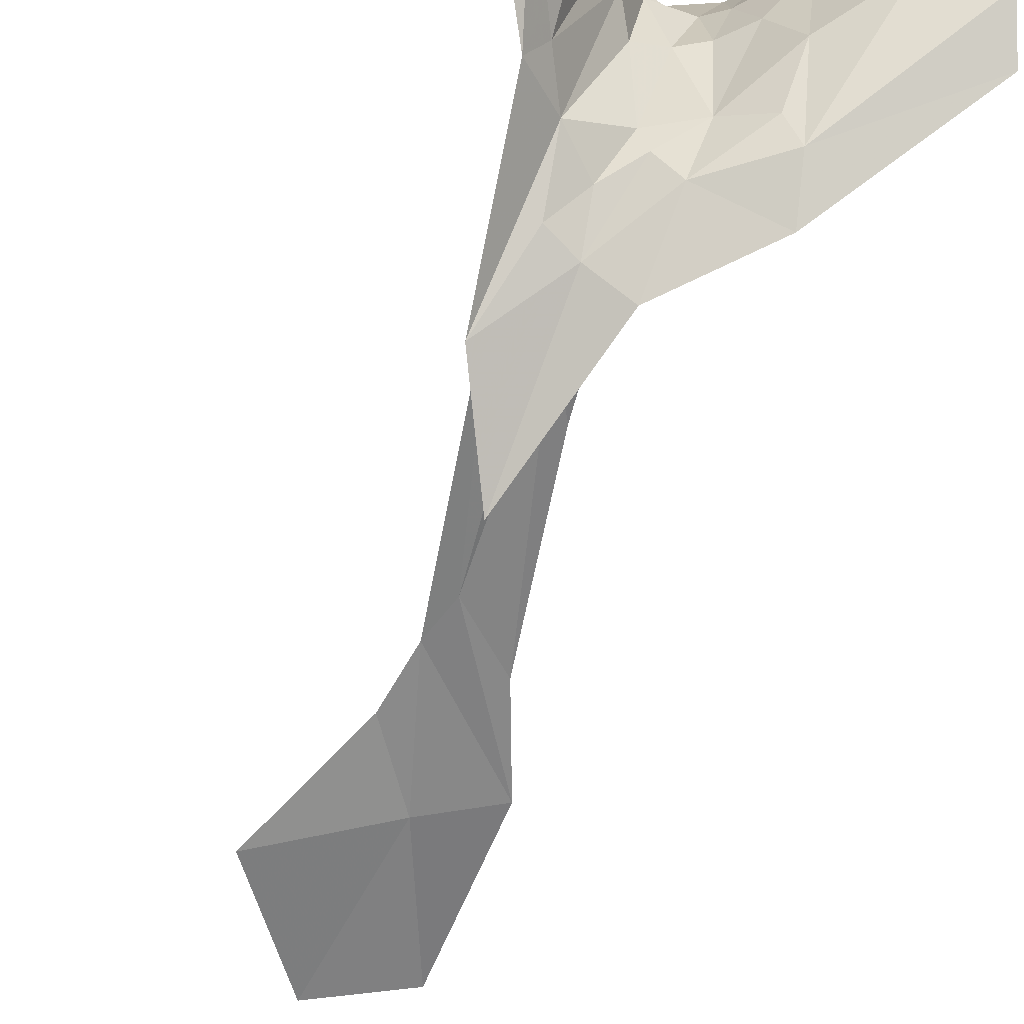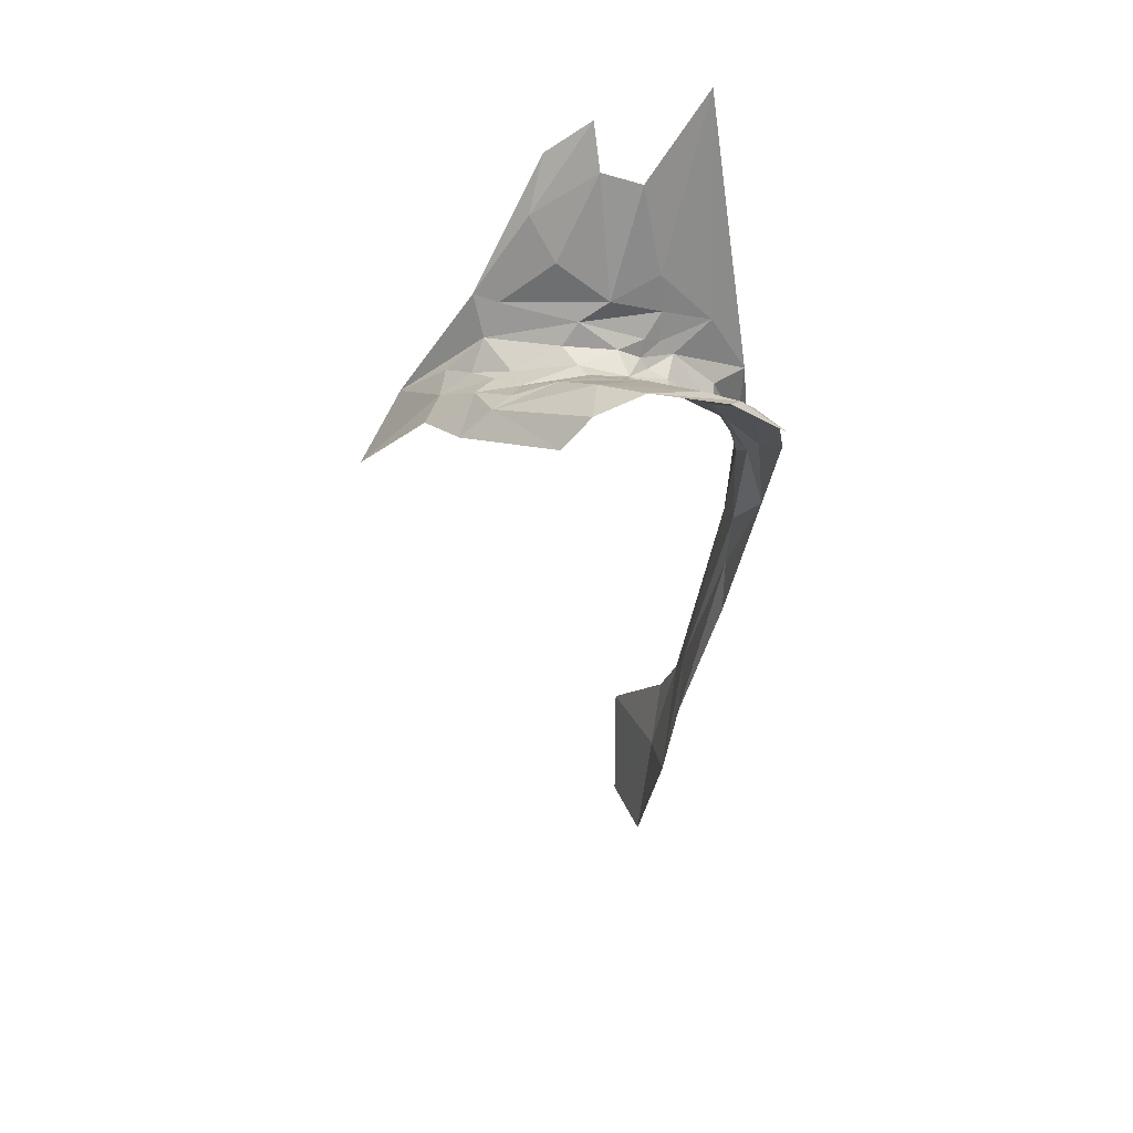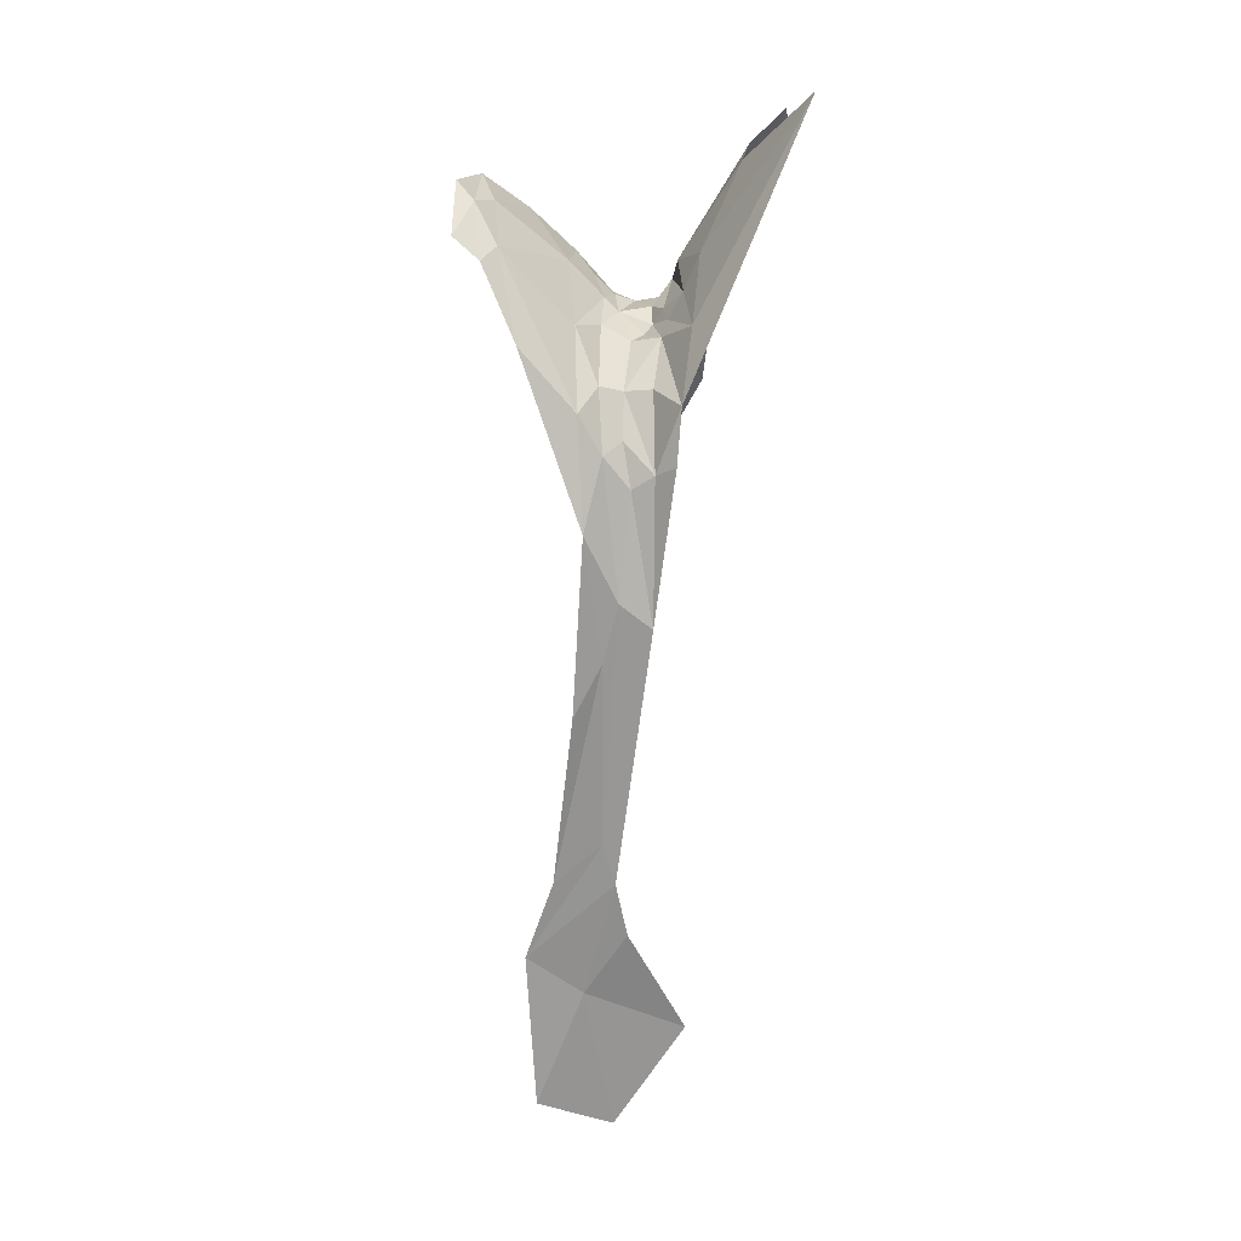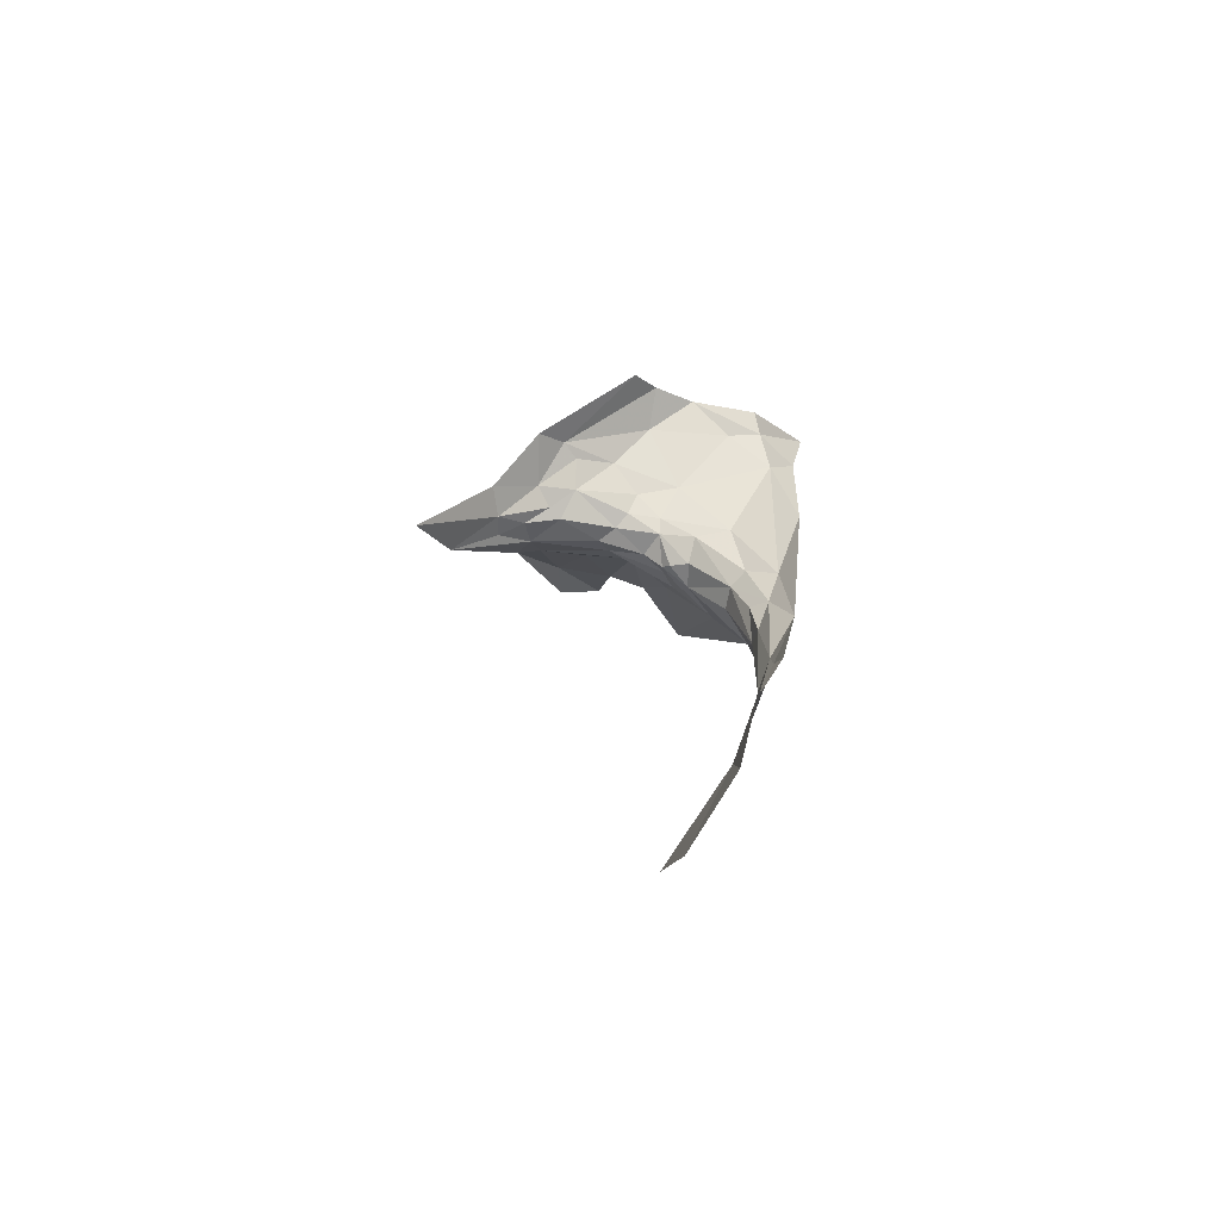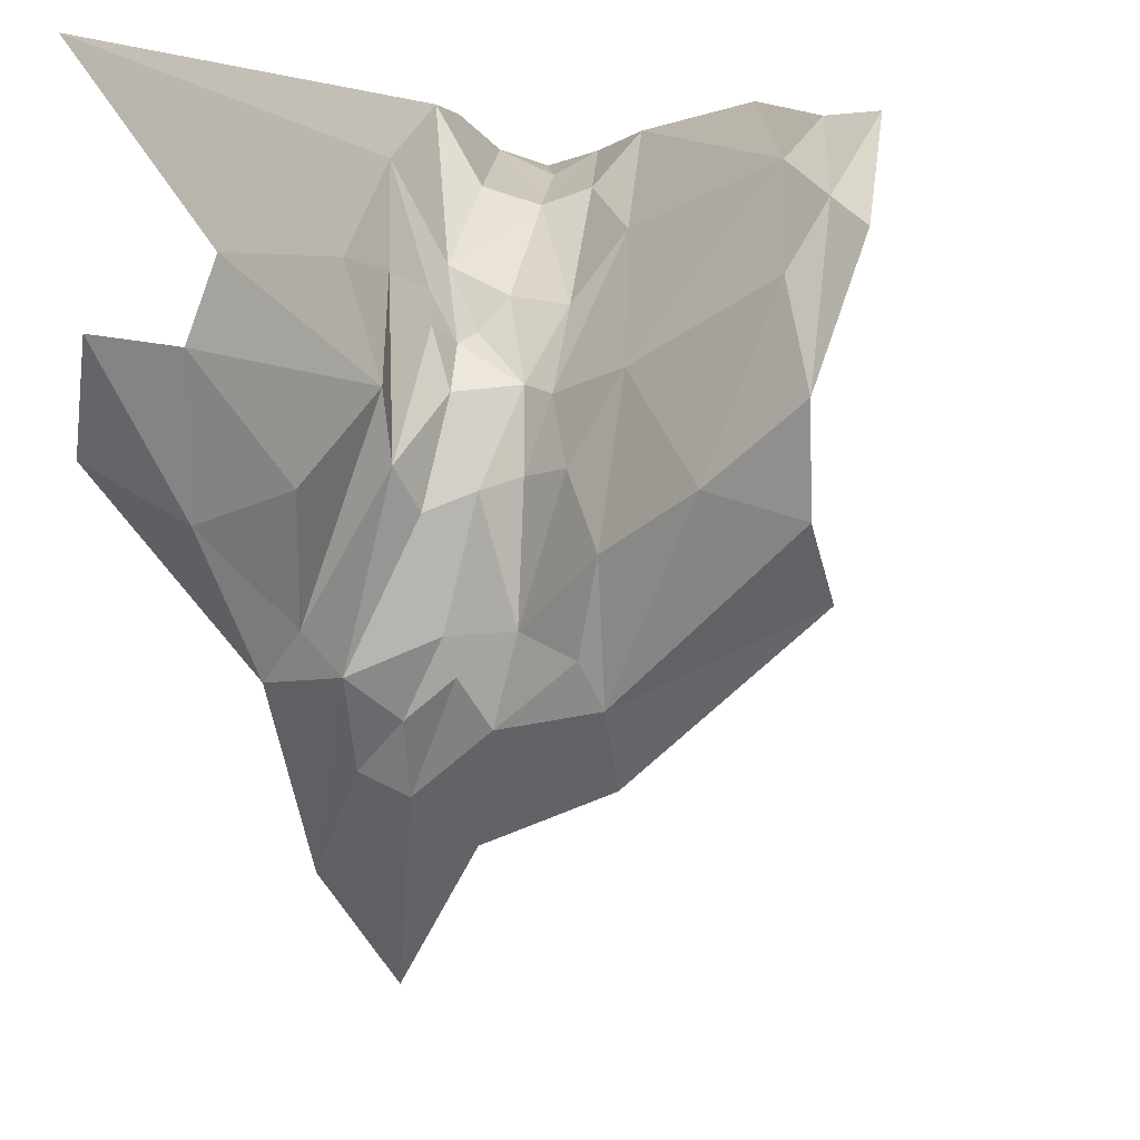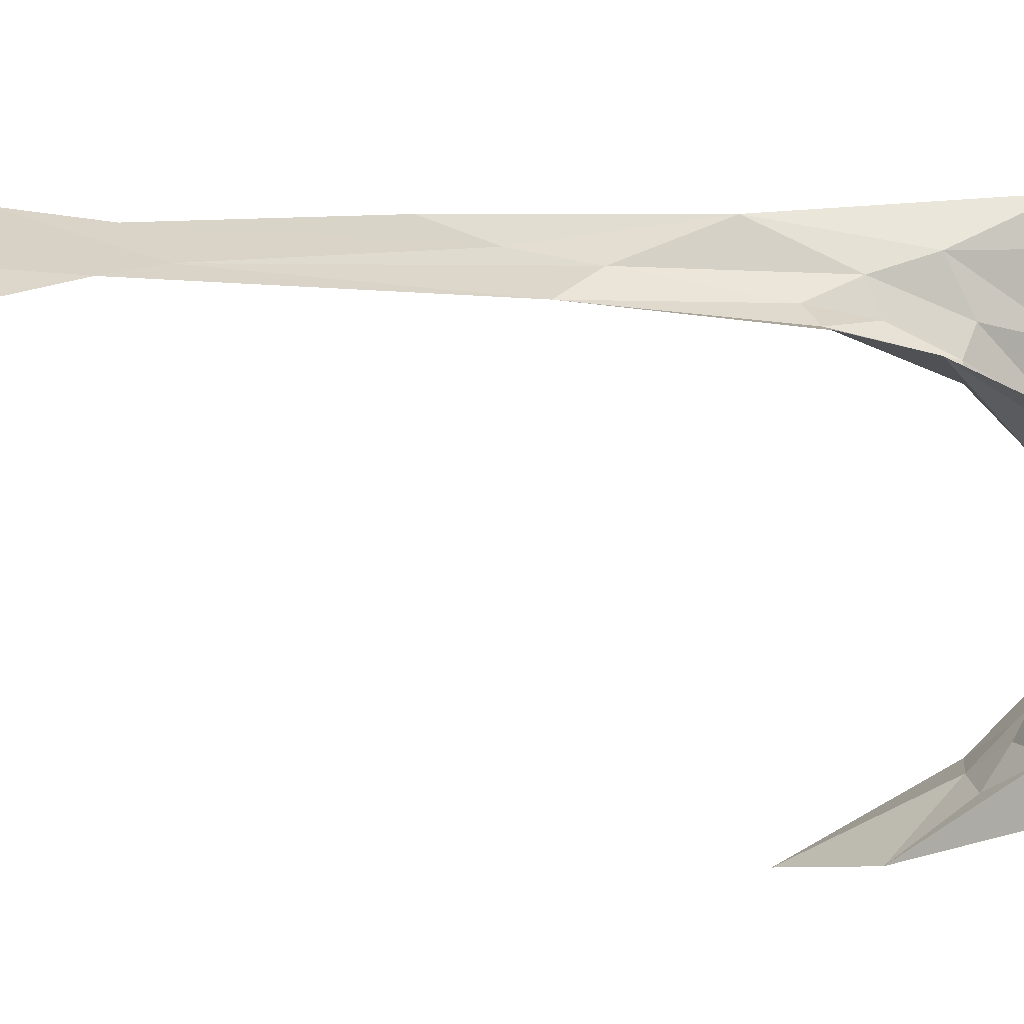
<metadata>
{"format":"obj","ext":"obj","renderer":"f3d","projection":"perspective","resolution":1024,"background":"white","views":[{"elev":-48.1,"azim":162.6,"up":"+Z"},{"elev":55.0,"azim":-103.6,"up":"+Y"},{"elev":10.3,"azim":-3.7,"up":"+Y"},{"elev":-69.2,"azim":-117.5,"up":"+Y"},{"elev":-3.6,"azim":-175.3,"up":"+Z"},{"elev":46.1,"azim":99.6,"up":"+Z"}]}
</metadata>
<code>
v 5.813 6.679 -0.3863
v 5.769 6.564 -0.4896
v 5.763 6.63 -0.3891
v 5.662 6.343 -0.6499
v 5.732 6.286 -0.6988
v 5.688 6.191 -0.7748
v 5.63 6.409 -0.3937
v 5.642 6.408 -0.3506
v 5.662 6.446 -0.4436
v 5.517 6.277 -0.2063
v 5.415 6.494 -0.2608
v 5.438 6.365 -0.2028
v 5.665 6.473 -0.3969
v 5.712 6.52 -0.4643
v 5.618 5.986 -0.2103
v 5.572 6.021 -0.2117
v 5.553 5.668 -0.2798
v 5.62 6.194 -0.2045
v 5.62 6.305 -0.2466
v 5.582 6.302 -0.259
v 5.518 6.389 -0.2879
v 5.465 6.543 -0.4679
v 5.397 6.562 -0.4897
v 5.397 6.59 -0.4177
v 5.585 6.424 -0.5467
v 5.611 6.414 -0.457
v 5.636 6.399 -0.5487
v 5.413 6.554 -0.3395
v 5.514 6.472 -0.3858
v 5.653 6.287 -0.1886
v 5.671 6.389 -0.2406
v 5.636 6.371 -0.3075
v 5.827 6.691 -0.213
v 5.53 5.433 -0.3352
v 5.462 5.251 -0.3738
v 5.575 5.211 -0.3881
v 5.596 6.364 -0.3272
v 5.556 6.387 -0.3358
v 5.582 6.424 -0.4492
v 5.828 6.621 -0.4546
v 5.698 6.409 -0.575
v 5.696 6.357 -0.6334
v 5.603 6.407 -0.6084
v 5.619 6.341 -0.6811
v 5.523 6.413 -0.647
v 5.627 6.4 -0.5746
v 5.663 6.378 -0.6016
v 5.579 6.238 -0.2294
v 5.588 6.174 -0.2127
v 5.523 6.118 -0.1869
v 5.385 6.522 -0.5368
v 5.529 6.454 -0.5982
v 5.55 6.22 -0.2102
v 5.55 5.936 -0.2243
v 5.689 6.484 -0.3169
v 5.645 6.393 -0.3261
v 5.719 6.453 -0.5472
v 5.446 5.486 -0.3403
v 5.485 5.607 -0.3055
v 5.386 6.552 -0.2927
v 5.362 6.58 -0.315
v 5.355 6.506 -0.2338
v 5.583 6.402 -0.3886
v 5.616 6.372 -0.3517
v 5.628 6.386 -0.36
v 5.747 6.607 -0.3302
v 5.679 5.368 -0.3624
v 5.742 6.456 -0.5797
v 5.392 6.474 -0.2311
v 5.666 6.432 -0.319
v 5.646 6.207 -0.1819
v 5.547 6.309 -0.2488
v 5.53 6.484 -0.5026
v 5.553 6.452 -0.4465
v 5.647 6.419 -0.4715
v 5.545 6.456 -0.5669
v 5.564 6.422 -0.3966
v 5.51 5.859 -0.2365
v 5.572 5.61 -0.2855
v 5.59 5.528 -0.3058
f 1 2 3
f 4 5 6
f 7 8 9
f 10 11 12
f 13 3 14
f 15 16 17
f 18 19 20
f 21 11 10
f 22 23 24
f 25 26 27
f 22 28 29
f 30 31 32
f 30 33 31
f 34 35 36
f 37 38 20
f 26 25 39
f 40 2 1
f 41 5 42
f 43 44 45
f 46 27 47
f 48 49 18
f 10 12 50
f 51 23 52
f 50 16 53
f 54 17 16
f 55 31 33
f 56 32 31
f 57 9 13
f 41 47 27
f 34 58 35
f 17 54 59
f 60 61 62
f 60 24 61
f 11 29 28
f 63 64 65
f 37 20 32
f 4 44 43
f 4 6 44
f 30 19 18
f 33 66 55
f 36 67 34
f 14 57 13
f 68 5 41
f 51 52 45
f 69 12 11
f 70 13 9
f 55 66 13
f 15 18 49
f 15 71 18
f 72 20 38
f 48 18 20
f 25 73 74
f 43 45 52
f 70 55 13
f 70 31 55
f 38 21 72
f 29 11 21
f 75 27 26
f 75 41 27
f 16 49 53
f 16 15 49
f 22 52 23
f 76 43 52
f 30 18 71
f 32 19 30
f 32 20 19
f 41 57 68
f 41 9 57
f 7 63 65
f 26 39 63
f 54 16 50
f 29 74 73
f 77 63 39
f 78 54 50
f 78 59 54
f 29 77 74
f 29 21 77
f 24 28 22
f 24 60 28
f 79 58 34
f 43 46 4
f 43 76 25
f 63 37 64
f 63 38 37
f 62 69 60
f 53 10 50
f 72 21 10
f 68 2 40
f 68 57 2
f 9 75 7
f 9 41 75
f 25 46 43
f 25 27 46
f 56 65 32
f 8 7 65
f 11 60 69
f 11 28 60
f 53 72 10
f 53 20 72
f 39 74 77
f 39 25 74
f 70 56 31
f 8 65 56
f 66 3 13
f 4 42 5
f 4 46 47
f 2 14 3
f 2 57 14
f 79 17 58
f 79 15 17
f 58 17 59
f 53 48 20
f 53 49 48
f 34 80 79
f 34 67 80
f 7 26 63
f 7 75 26
f 32 64 37
f 32 65 64
f 22 73 52
f 22 29 73
f 47 42 4
f 47 41 42
f 77 38 63
f 77 21 38
f 73 76 52
f 73 25 76
f 70 8 56
f 70 9 8

</code>
